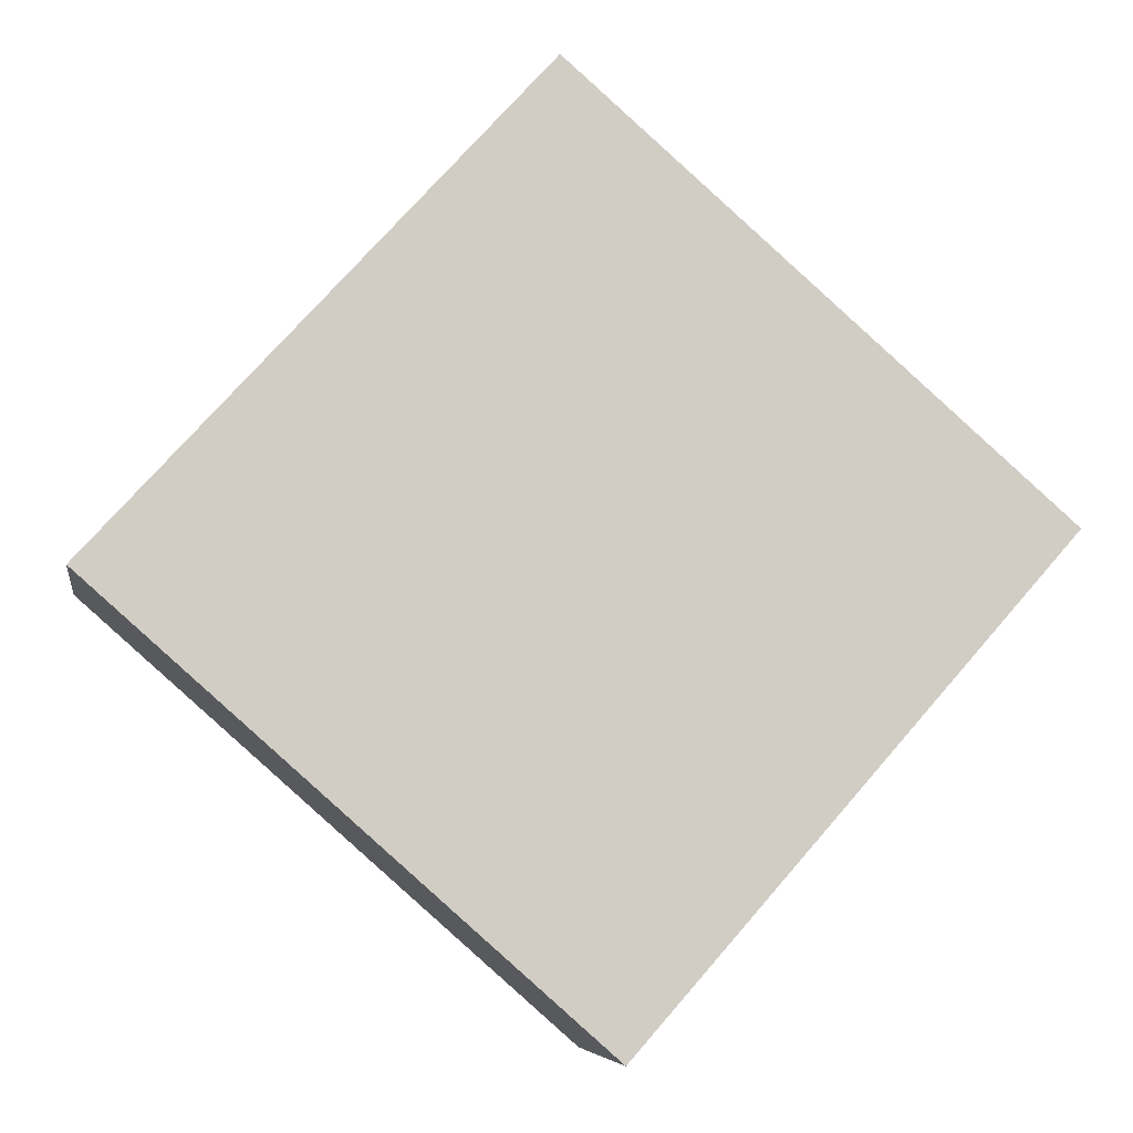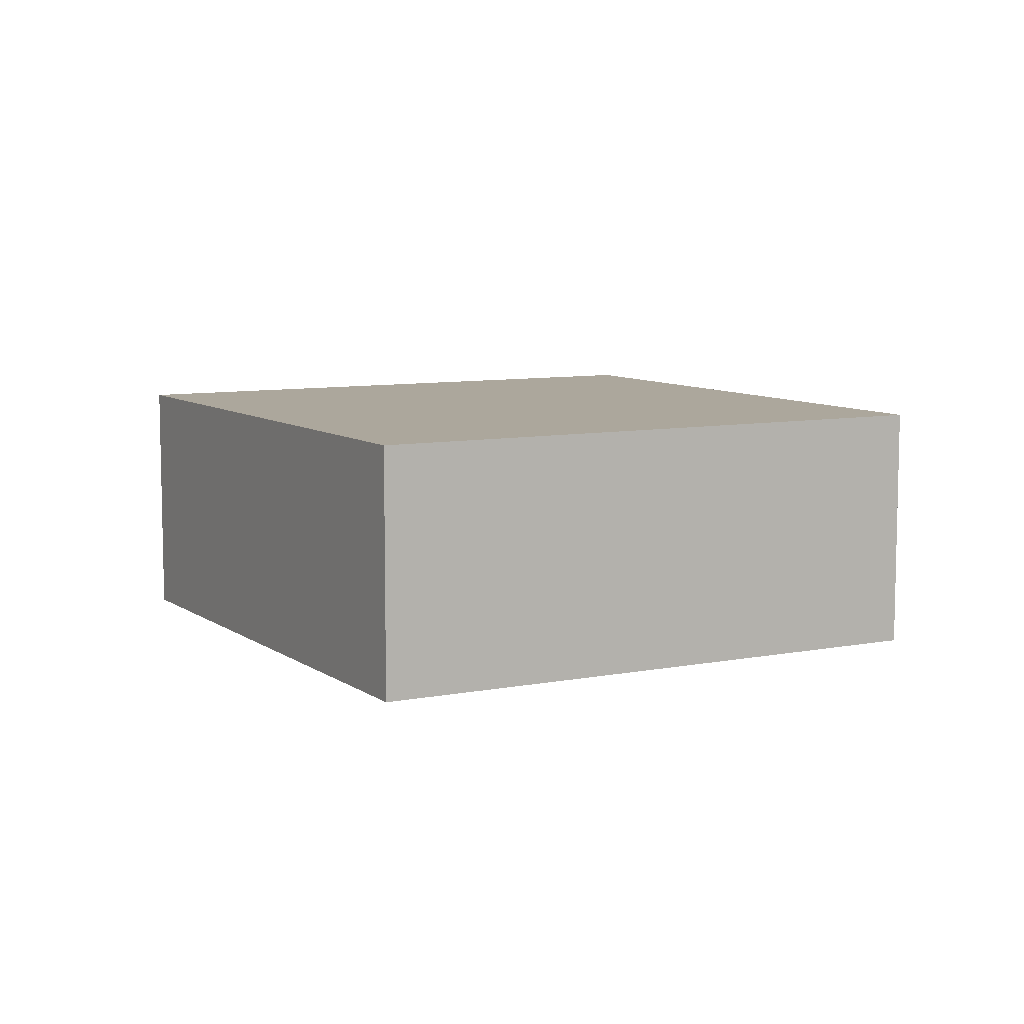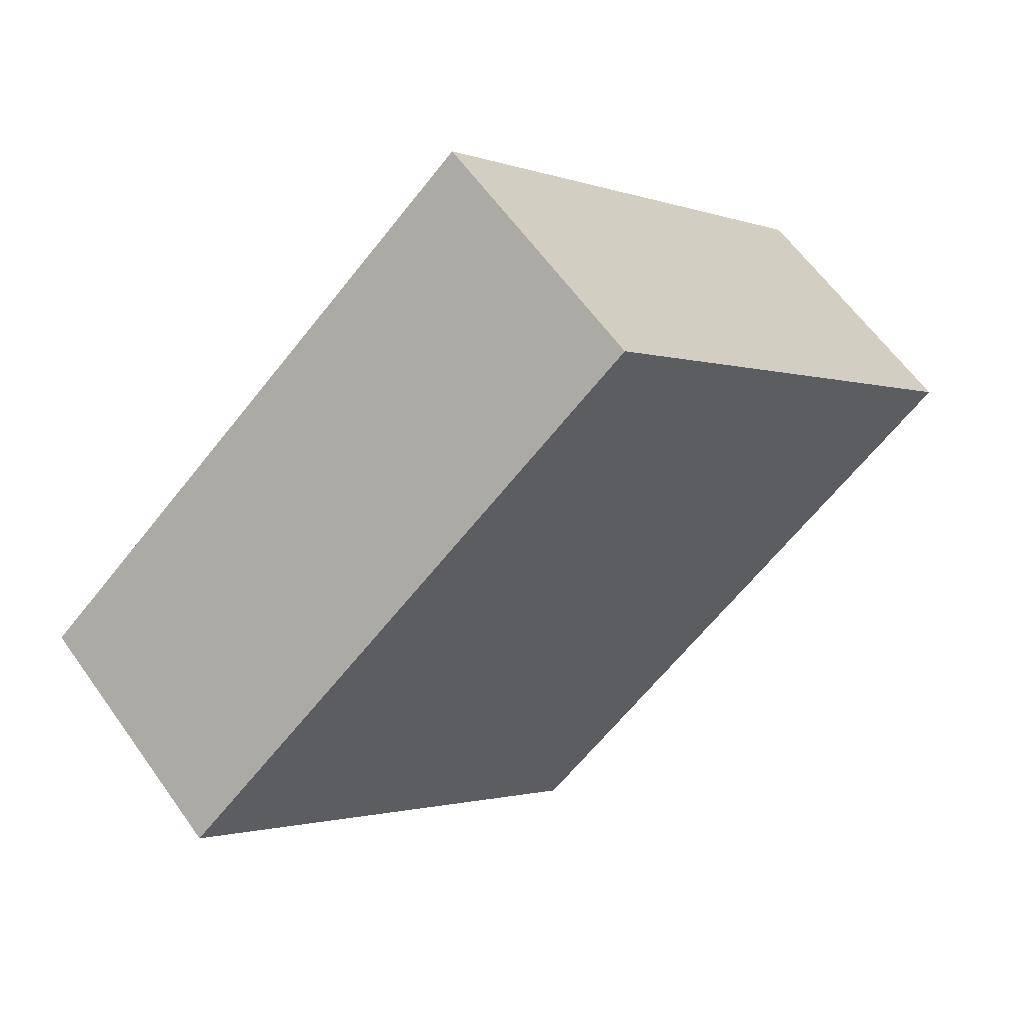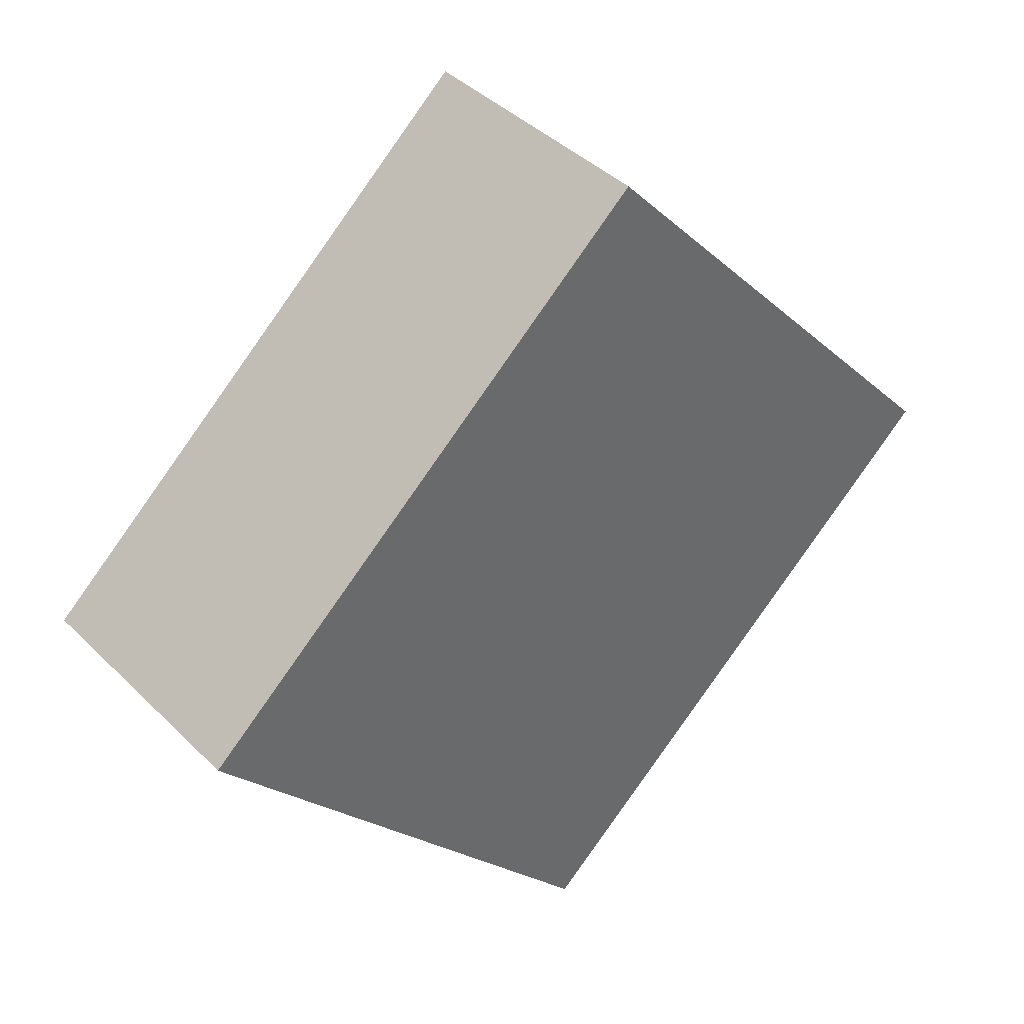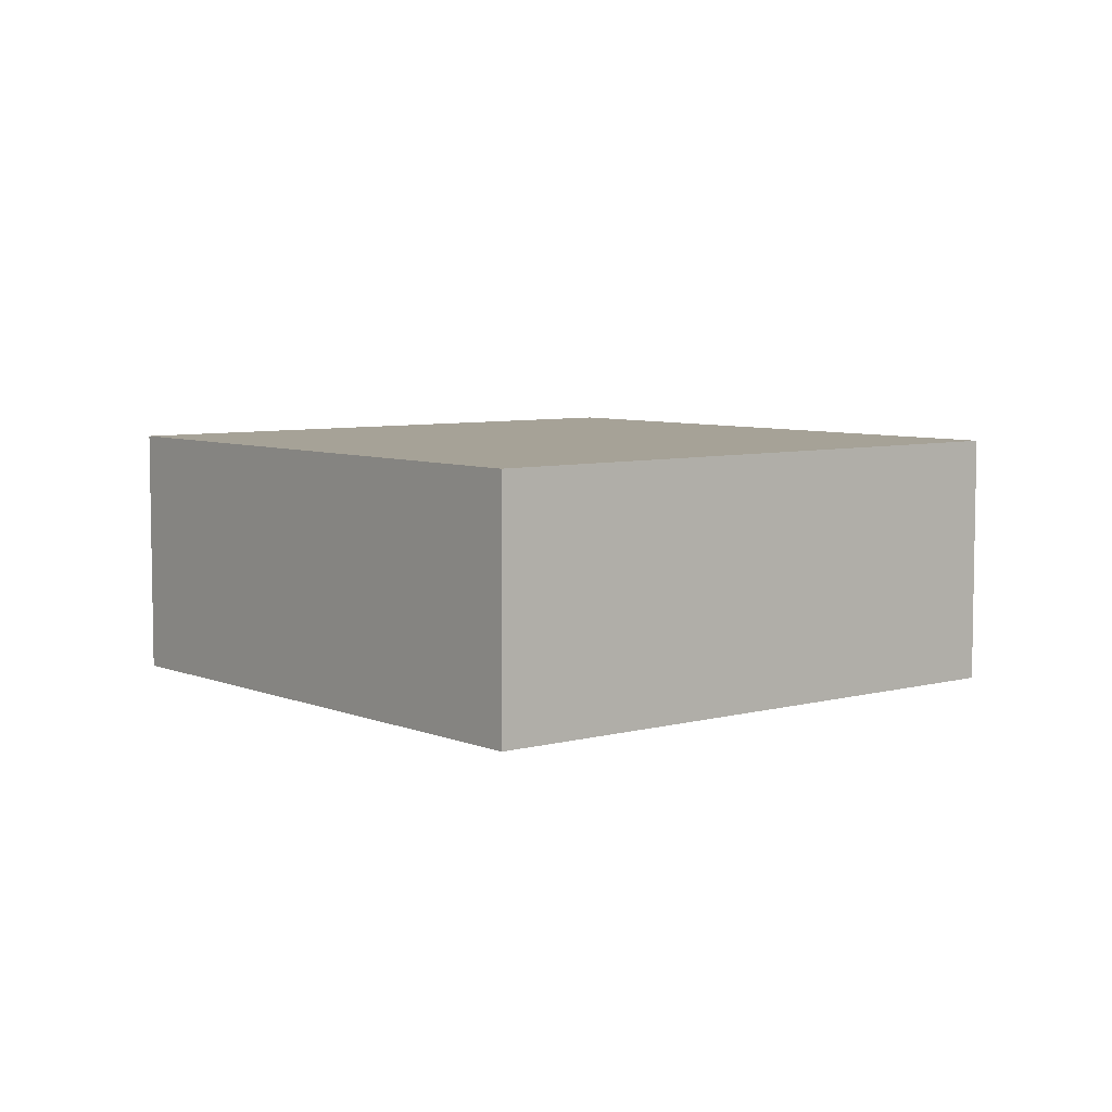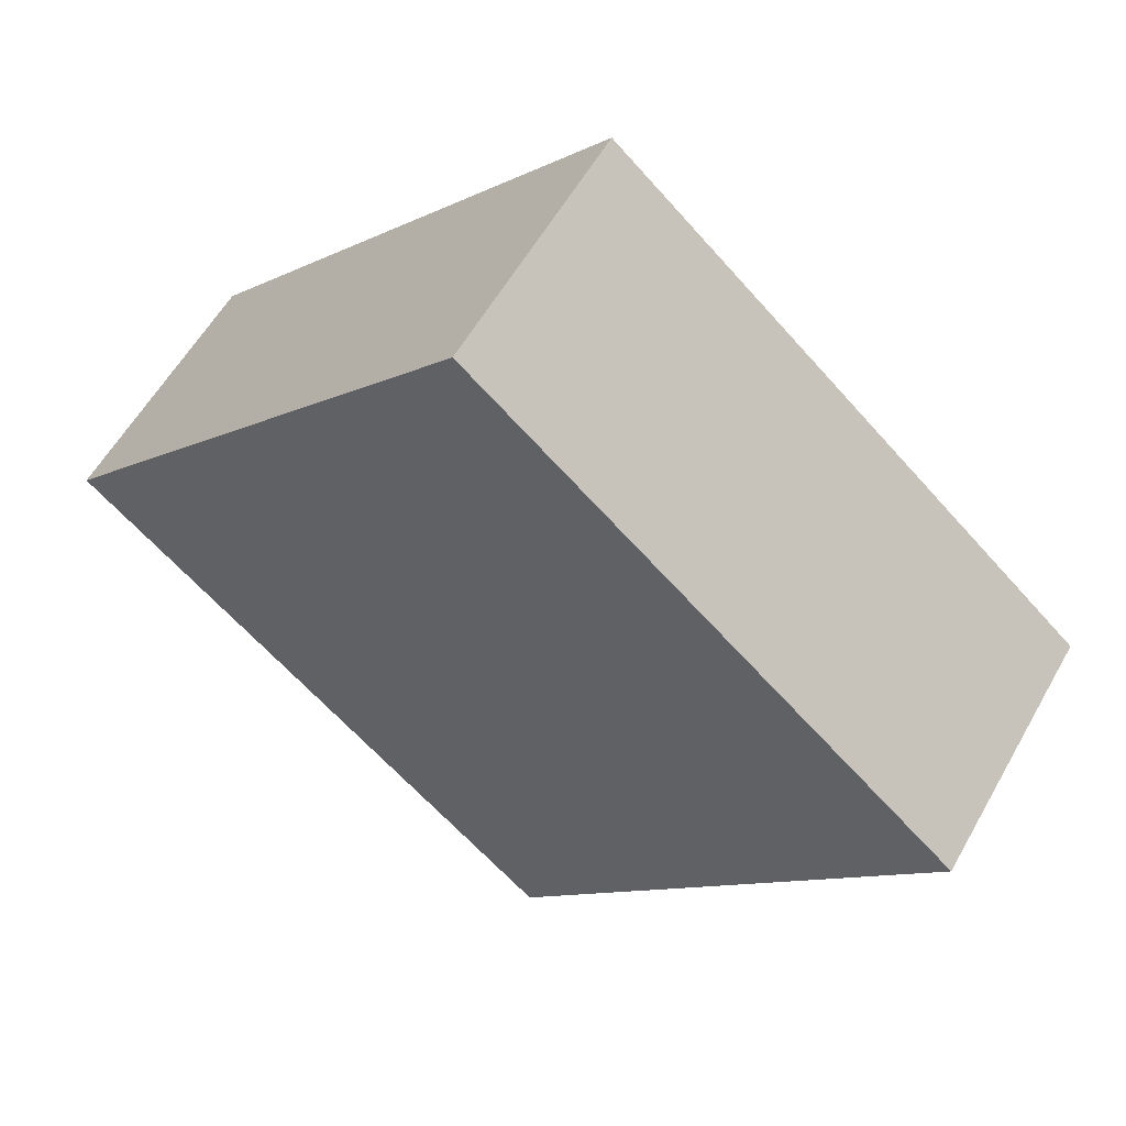
<metadata>
{"format":"obj","ext":"obj","renderer":"f3d","projection":"perspective","resolution":1024,"background":"white","views":[{"elev":-6.4,"azim":-8.9,"up":"+Z"},{"elev":8.3,"azim":12.9,"up":"+Y"},{"elev":61.3,"azim":144.7,"up":"+Z"},{"elev":40.6,"azim":140.0,"up":"+Z"},{"elev":6.4,"azim":-177.8,"up":"+Y"},{"elev":57.2,"azim":29.1,"up":"+Z"}]}
</metadata>
<code>
v  0 2.657 1.627e-16
v  9.339 2.657 0.501
v  4.998 2.657 -4.414
v  9.15 2.657 0.667
v  4.401 2.657 4.835
v  9.339 -3.068e-17 0.501
v  4.998 2.703e-16 -4.414
v  0 0 0
v  4.401 -2.961e-16 4.835
v  9.15 -4.084e-17 0.667
g defaultobject
f 1 2 3
f 2 1 4
f 4 1 5
f 6 3 2
f 3 6 7
f 7 1 3
f 1 7 8
f 8 5 1
f 5 8 9
f 4 6 2
f 6 4 5
f 6 5 10
f 10 5 9
f 10 7 6
f 7 10 8
f 8 10 9

</code>
